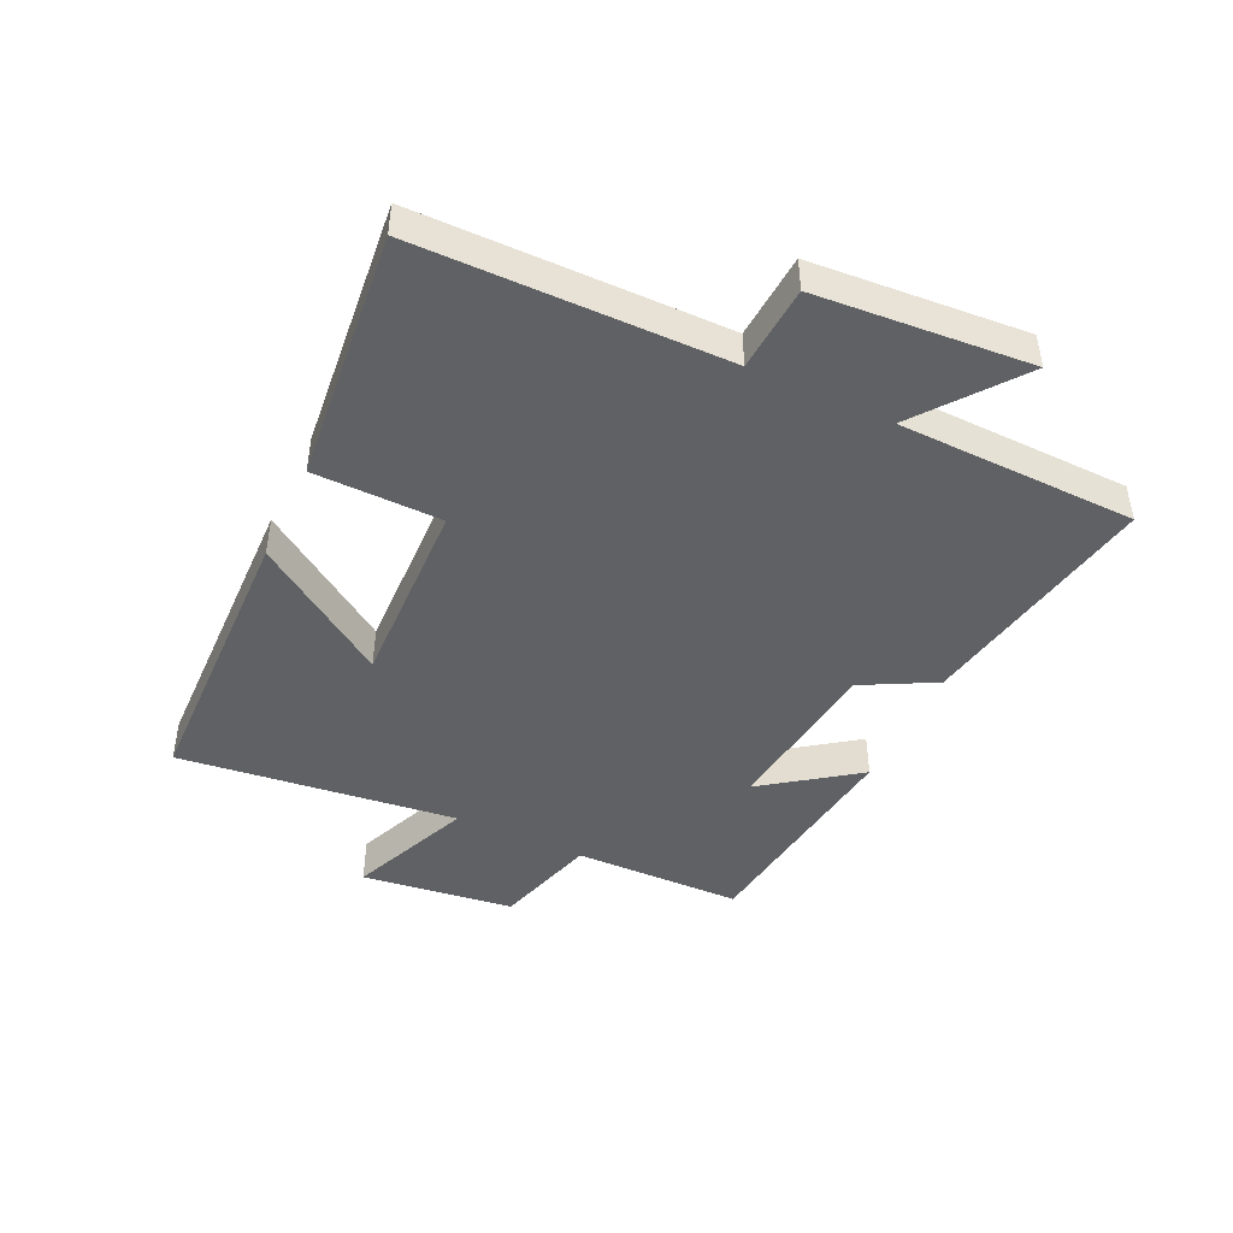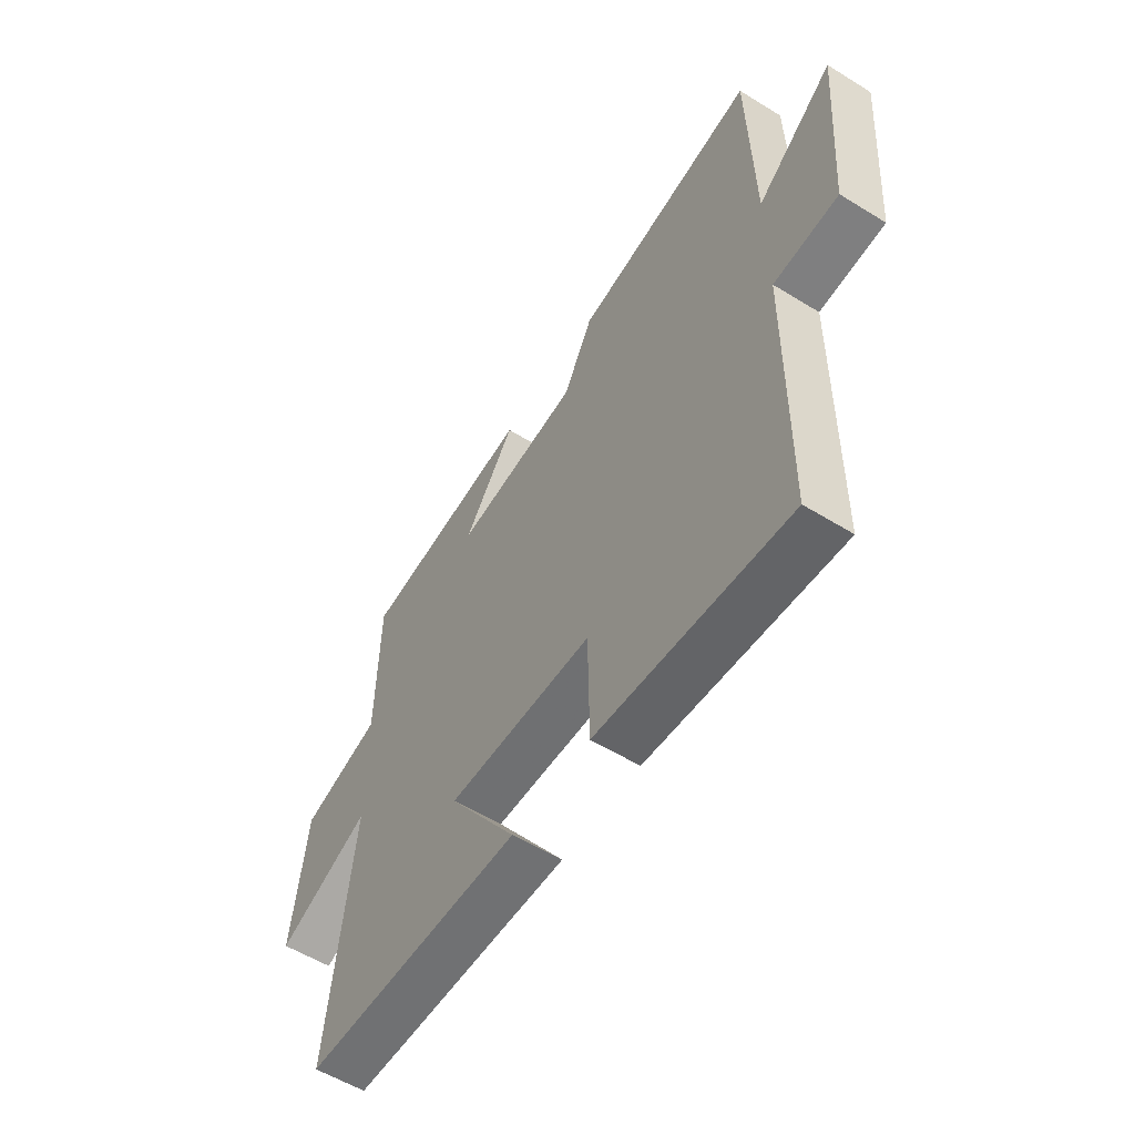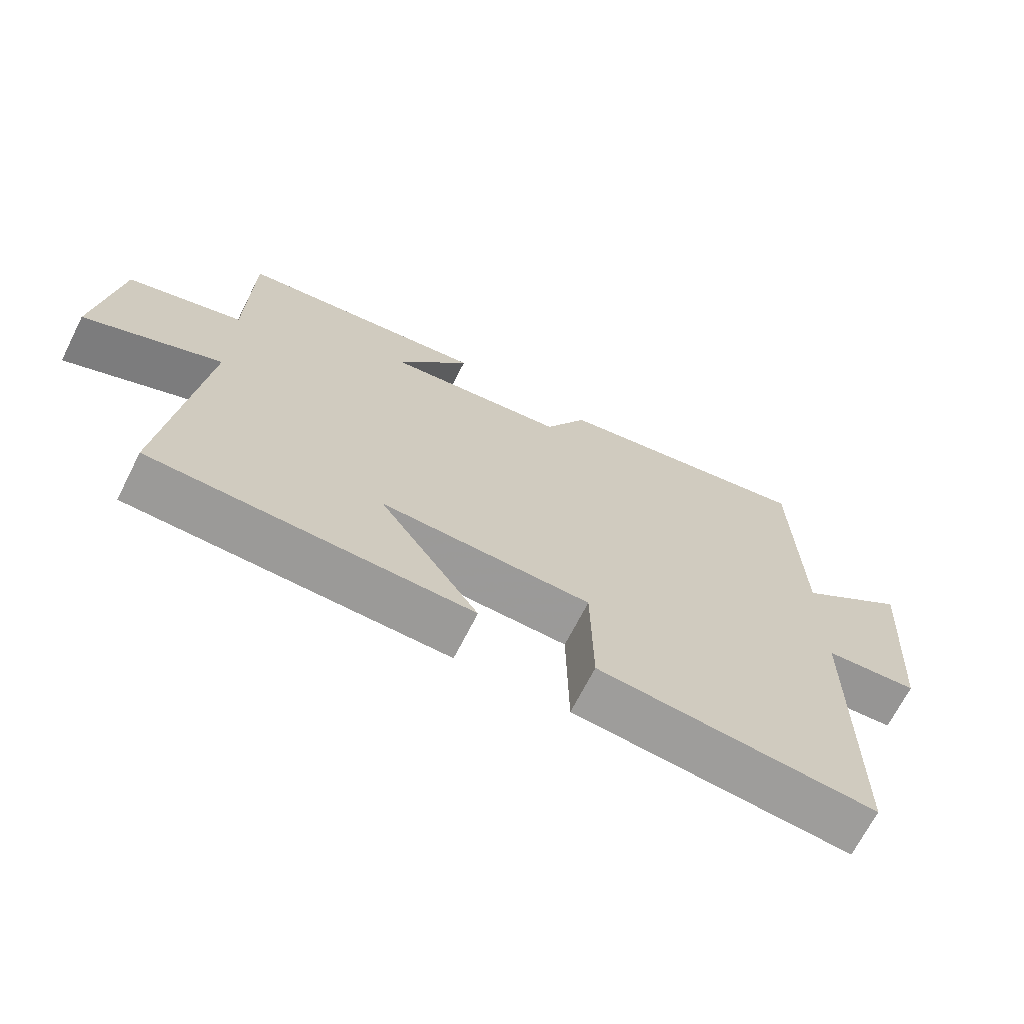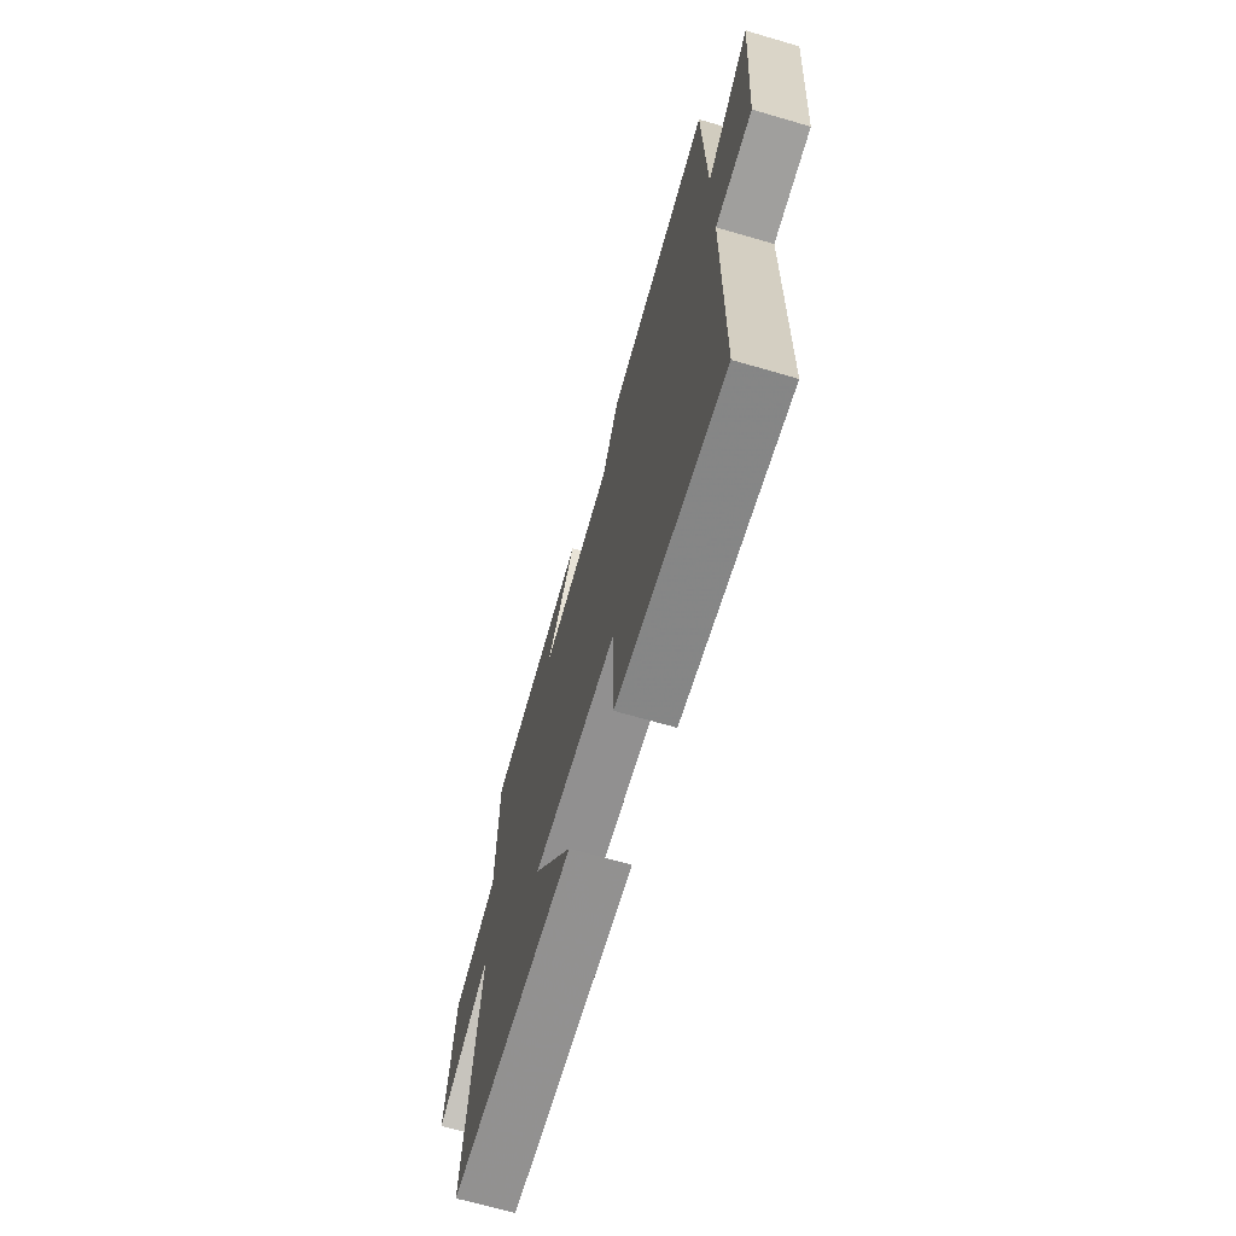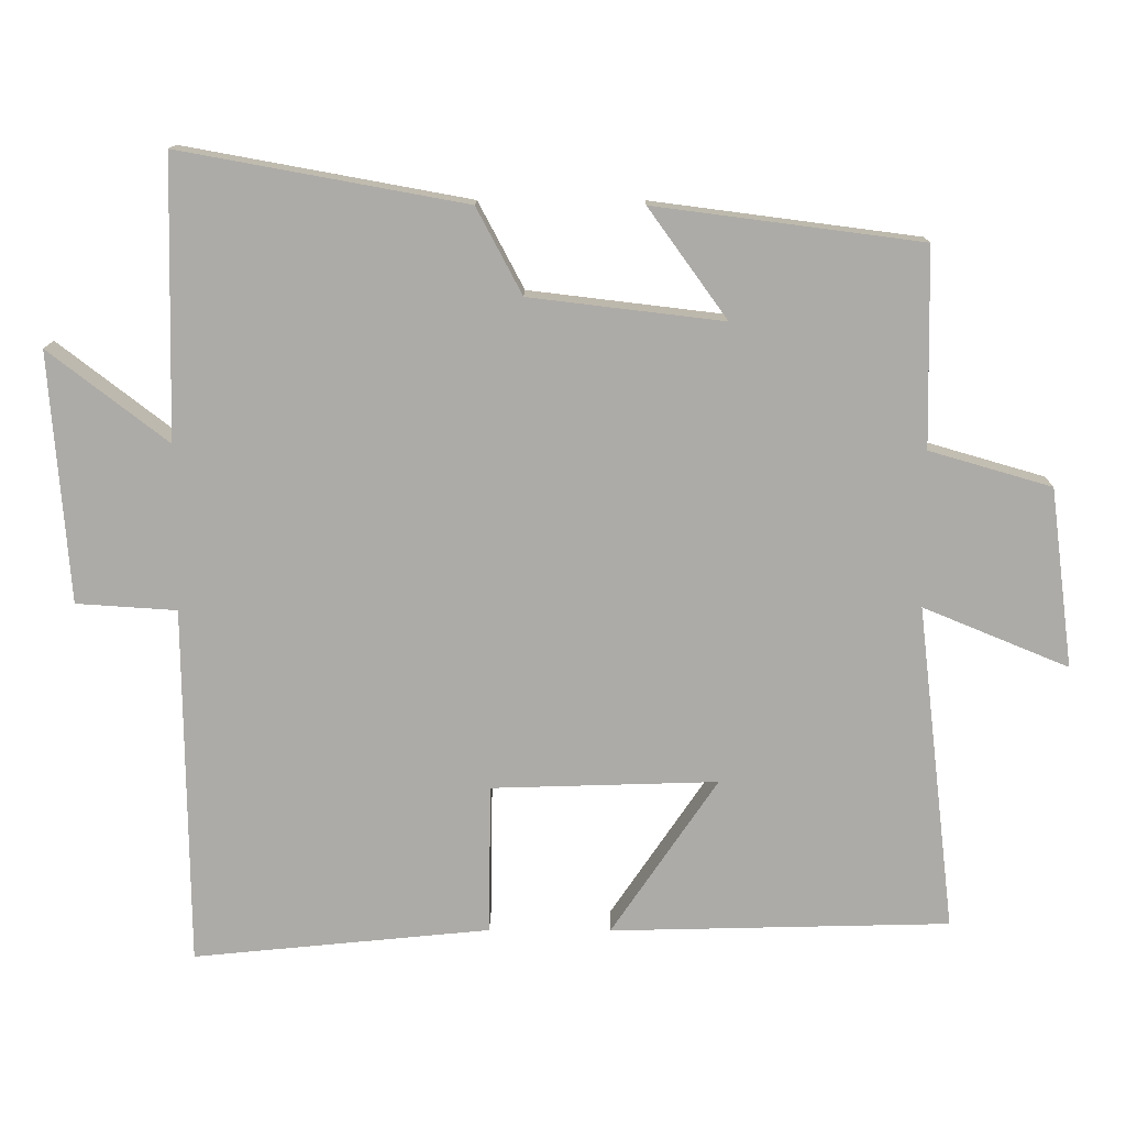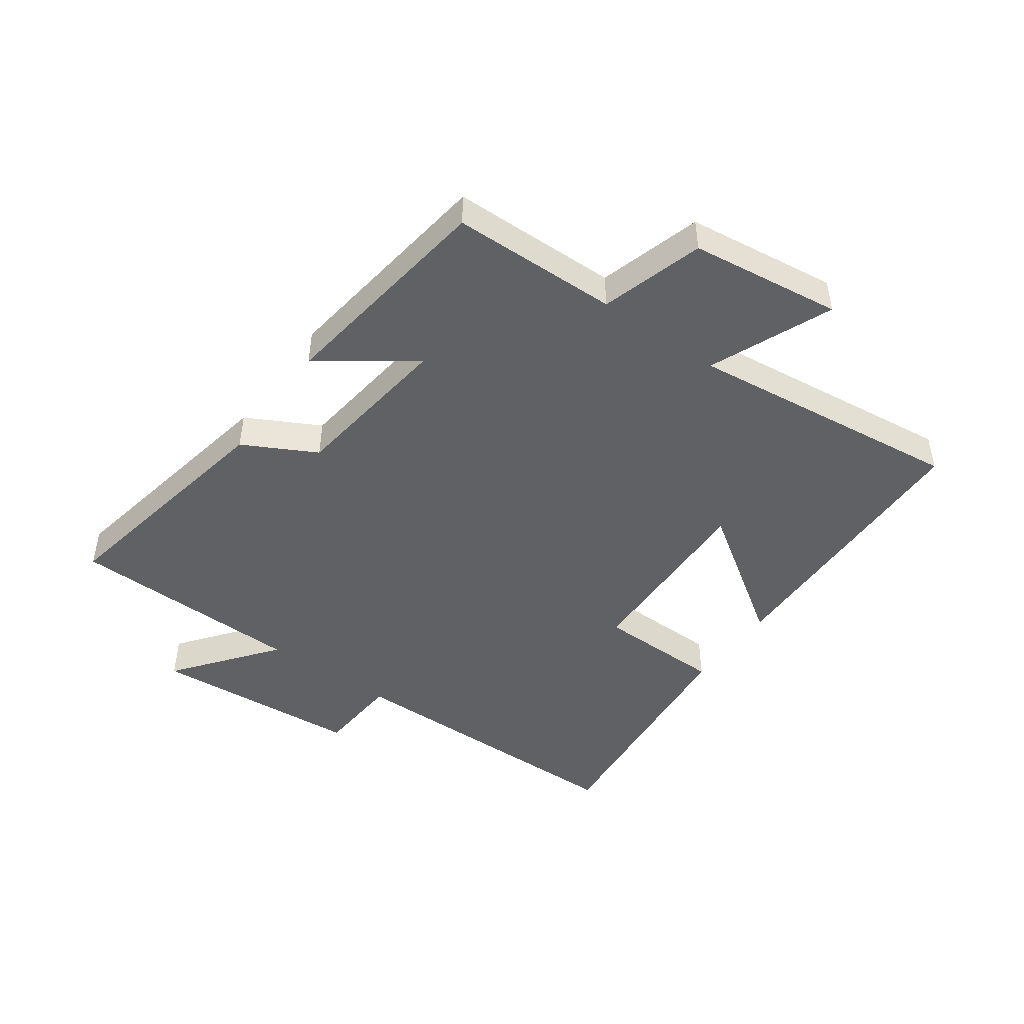
<metadata>
{"format":"obj","ext":"obj","renderer":"f3d","projection":"perspective","resolution":1024,"background":"white","views":[{"elev":-45.5,"azim":-115.2,"up":"+Y"},{"elev":-56.4,"azim":-122.8,"up":"+Z"},{"elev":-68.9,"azim":153.1,"up":"+Z"},{"elev":-67.6,"azim":-106.3,"up":"+Z"},{"elev":13.5,"azim":0.6,"up":"+Z"},{"elev":-46.5,"azim":54.3,"up":"+Y"}]}
</metadata>
<code>
v -0.495 0.07 -0.541
v -0.5 0.07 -0.043
v -0.639 0.07 -0.034
v -0.665 0.07 0.312
v -0.5 0.07 0.185
v -0.491 0.07 0.572
v -0.096 0.07 0.5
v -0.033 0.07 0.381
v 0.235 0.07 0.349
v 0.126 0.07 0.5
v 0.495 0.07 0.452
v 0.5 0.07 0.178
v 0.669 0.07 0.129
v 0.701 0.07 -0.119
v 0.5 0.07 -0.036
v 0.553 0.07 -0.488
v 0.084 0.07 -0.5
v 0.231 0.07 -0.283
v -0.081 0.07 -0.293
v -0.084 0.07 -0.5
v -0.495 0 -0.541
v -0.5 0 -0.043
v -0.639 0 -0.034
v -0.665 0 0.312
v -0.5 0 0.185
v -0.491 0 0.572
v -0.096 0 0.5
v -0.033 0 0.381
v 0.235 0 0.349
v 0.126 0 0.5
v 0.495 0 0.452
v 0.5 0 0.178
v 0.669 0 0.129
v 0.701 0 -0.119
v 0.5 0 -0.036
v 0.553 0 -0.488
v 0.084 0 -0.5
v 0.231 0 -0.283
v -0.081 0 -0.293
v -0.084 0 -0.5
f 19 20 1 2
f 18 19 2
f 15 16 17 18
f 15 18 2
f 12 13 14 15
f 9 10 11 12
f 15 2 3
f 12 15 3
f 9 12 3
f 8 9 3
f 5 6 7 8
f 3 4 5
f 3 5 8
f 22 21 40 39
f 22 39 38
f 38 37 36 35
f 22 38 35
f 35 34 33 32
f 32 31 30 29
f 23 22 35
f 23 35 32
f 23 32 29
f 23 29 28
f 28 27 26 25
f 25 24 23
f 28 25 23
f 1 21 22 2
f 2 22 23 3
f 3 23 24 4
f 4 24 25 5
f 5 25 26 6
f 6 26 27 7
f 7 27 28 8
f 8 28 29 9
f 9 29 30 10
f 10 30 31 11
f 11 31 32 12
f 12 32 33 13
f 13 33 34 14
f 14 34 35 15
f 15 35 36 16
f 16 36 37 17
f 17 37 38 18
f 18 38 39 19
f 19 39 40 20
f 20 40 21 1

</code>
